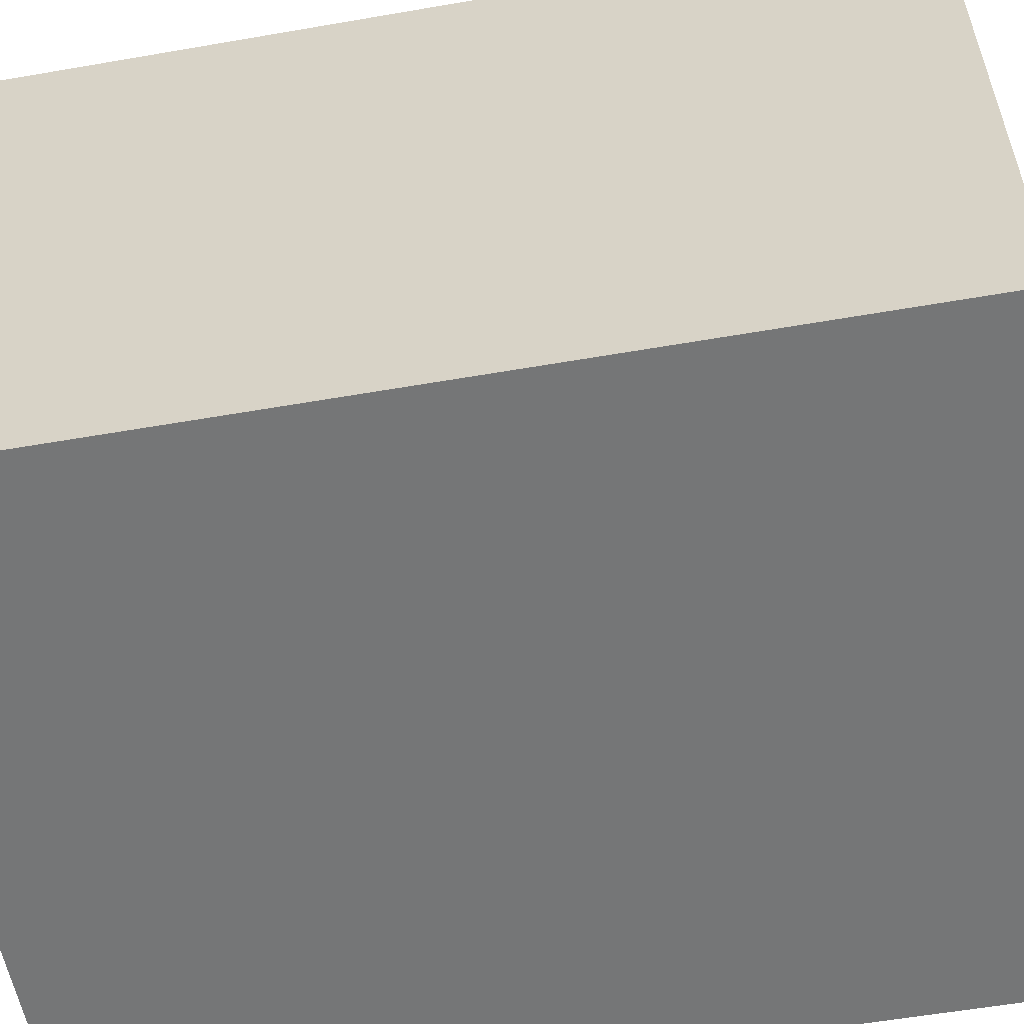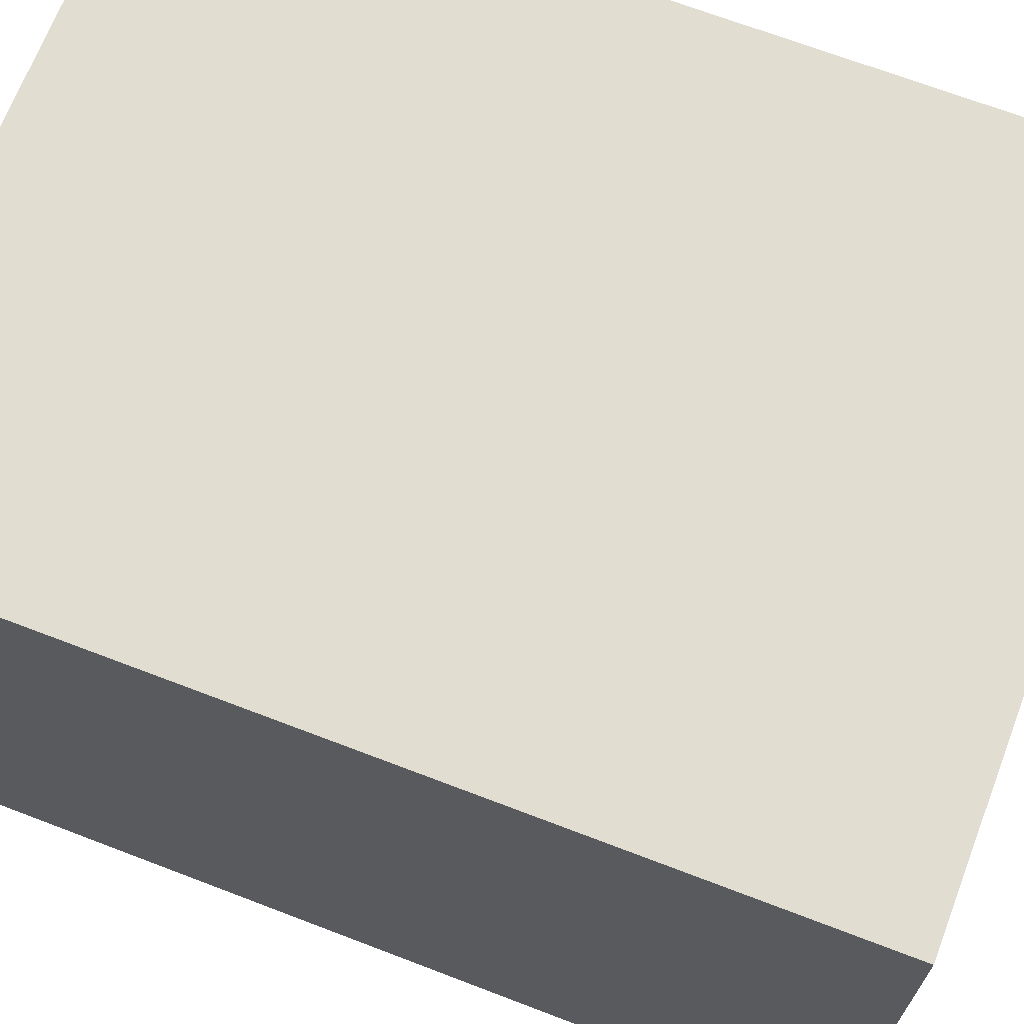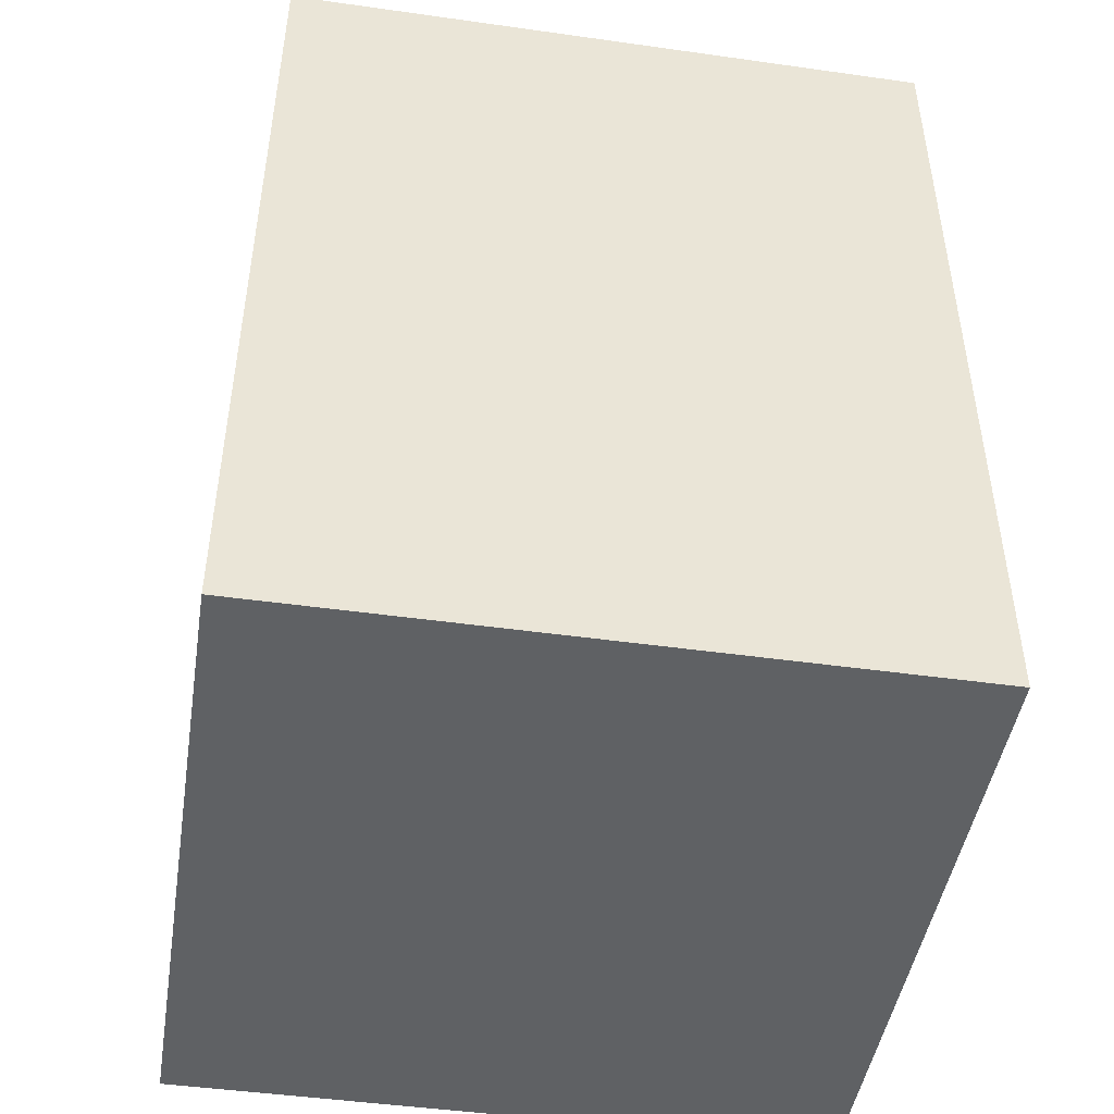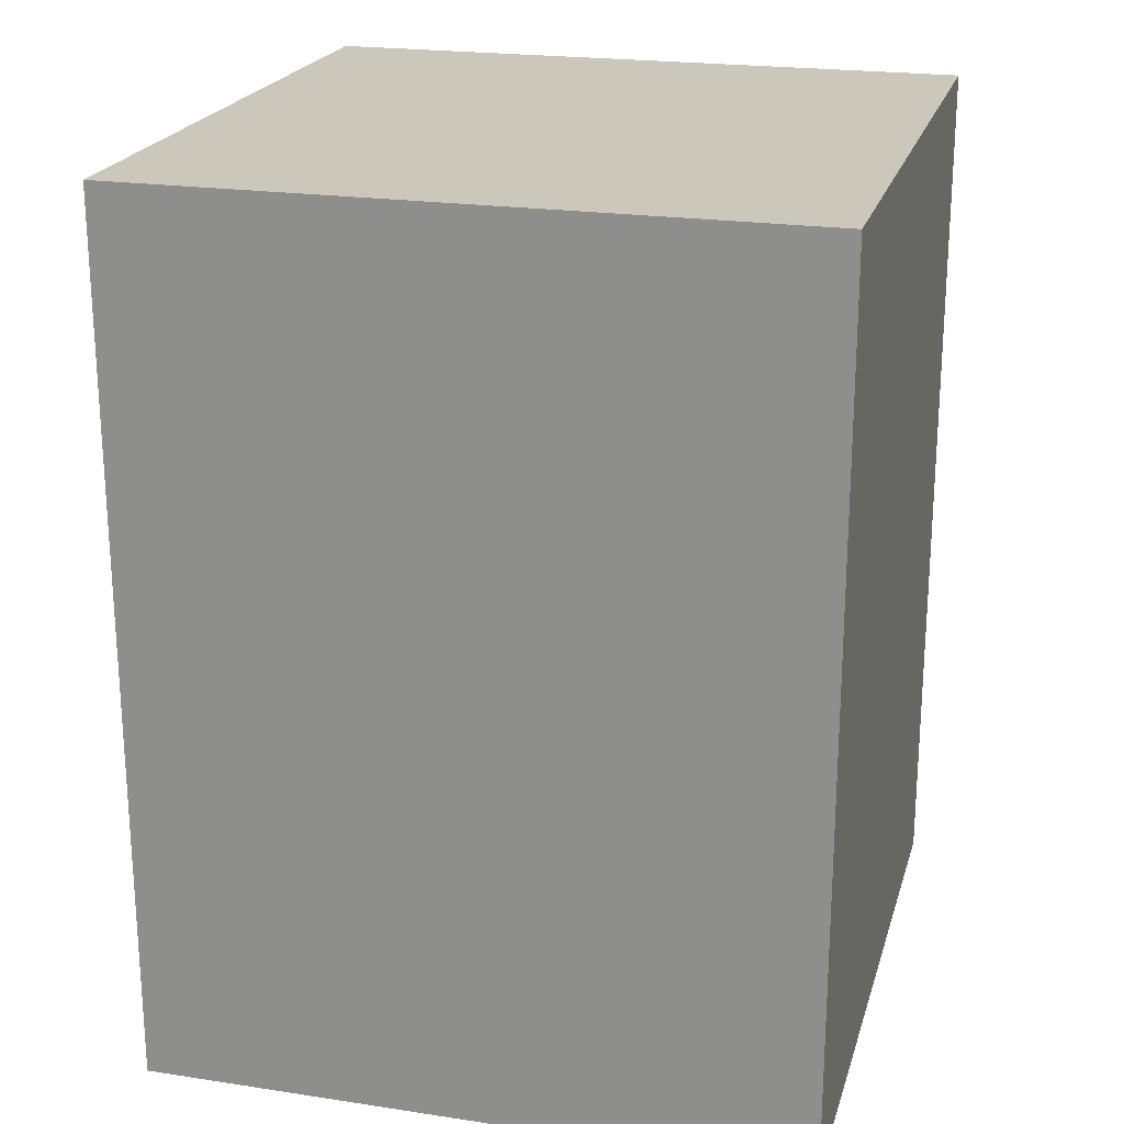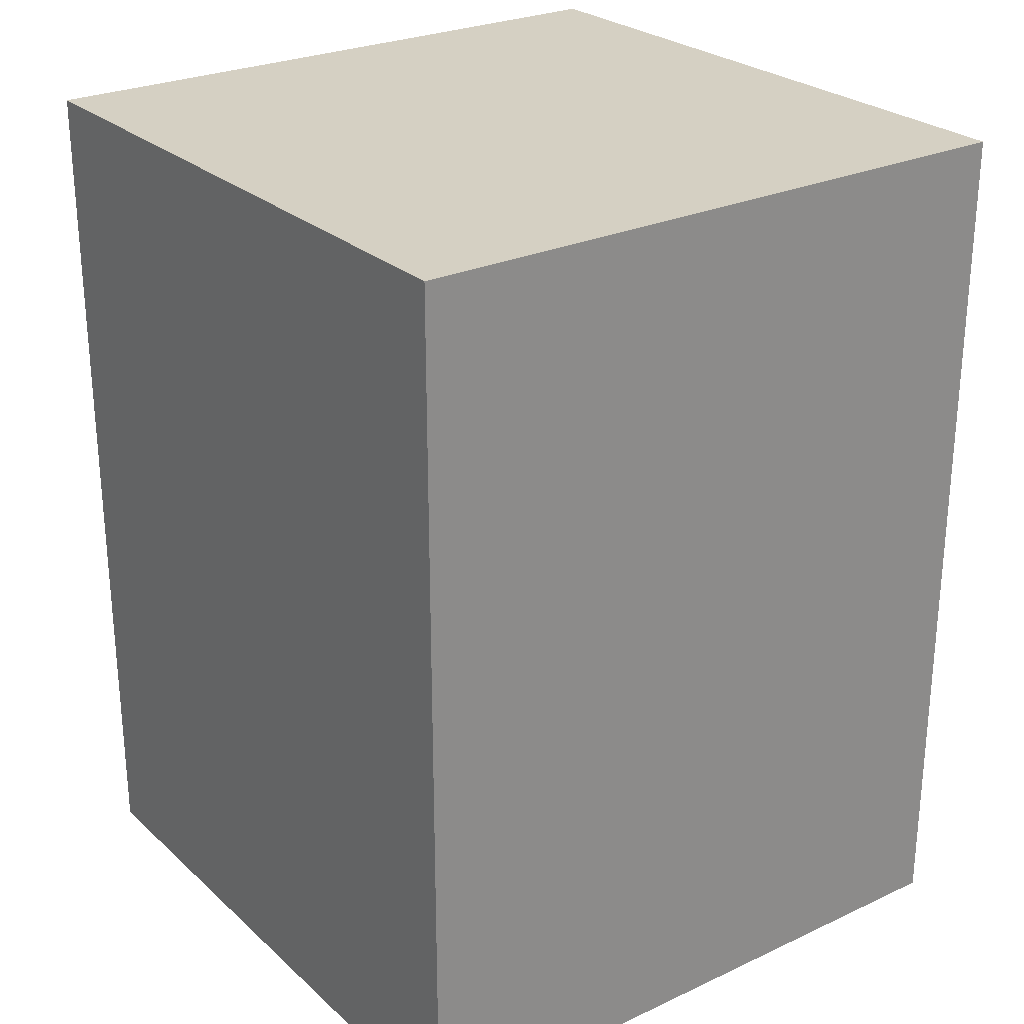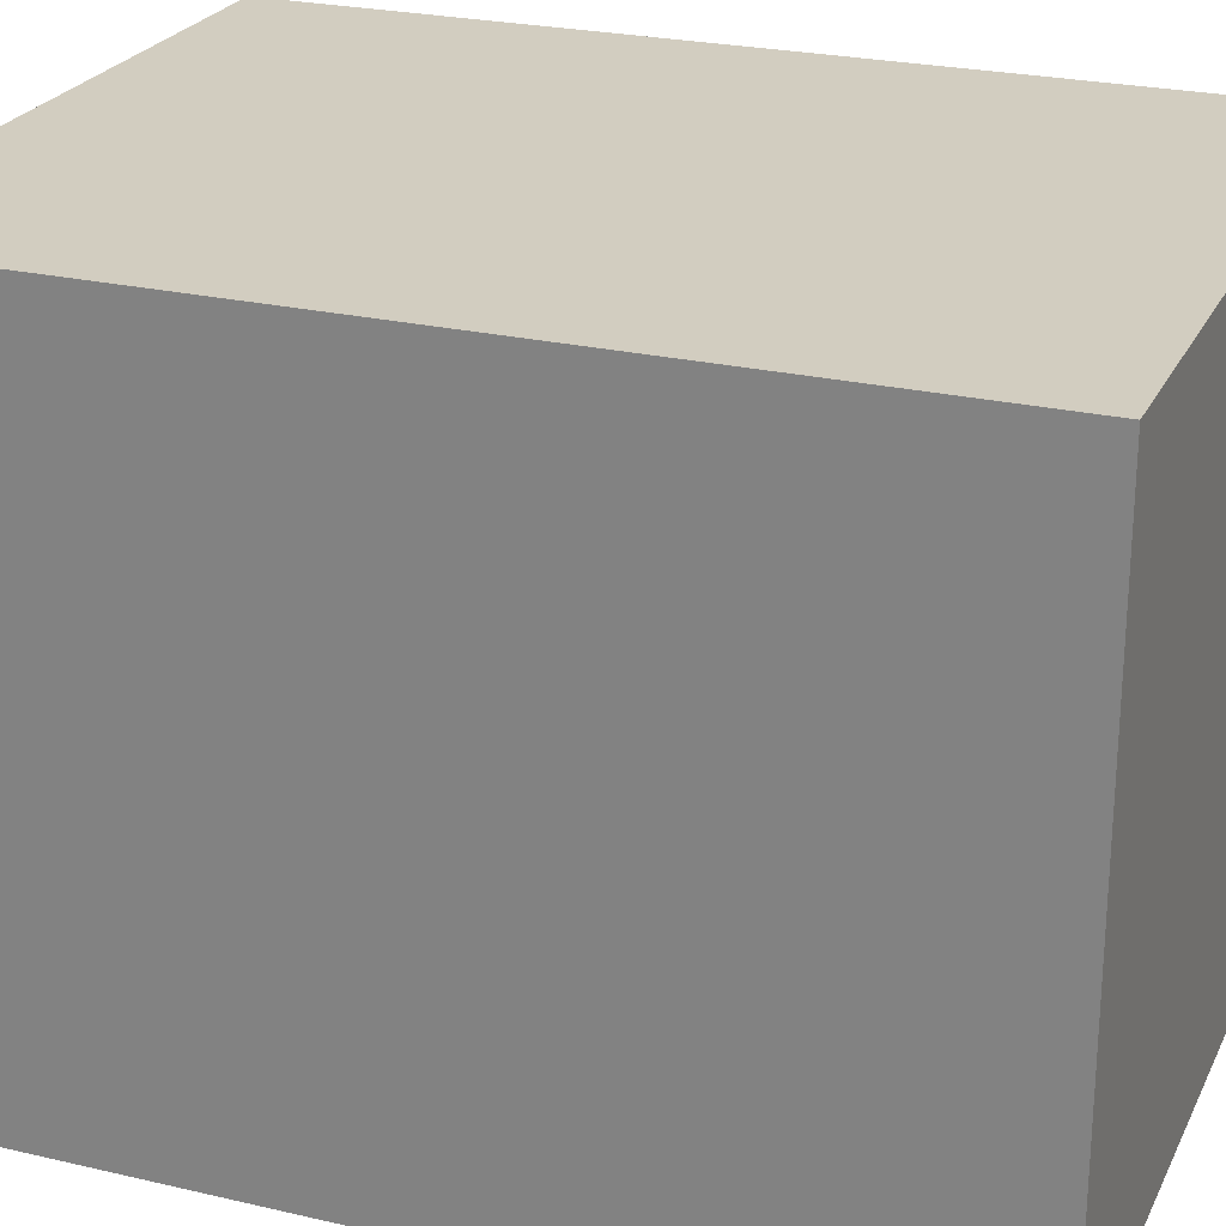
<metadata>
{"format":"obj","ext":"obj","renderer":"f3d","projection":"perspective","resolution":1024,"background":"white","views":[{"elev":-56.7,"azim":-79.7,"up":"+Z"},{"elev":68.7,"azim":111.0,"up":"+Z"},{"elev":-46.5,"azim":80.9,"up":"+Y"},{"elev":21.7,"azim":-75.1,"up":"+Y"},{"elev":26.3,"azim":-36.1,"up":"+Y"},{"elev":24.5,"azim":-69.0,"up":"+Z"}]}
</metadata>
<code>
o cube
v 0.375 0.5 0.375
v 0.375 0.5 -0.375
v 0.375 -0.5 0.375
v 0.375 -0.5 -0.375
v -0.375 0.5 -0.375
v -0.375 0.5 0.375
v -0.375 -0.5 -0.375
v -0.375 -0.5 0.375
f 4 7 5 2
f 3 4 2 1
f 8 3 1 6
f 7 8 6 5
f 6 1 2 5
f 7 4 3 8

</code>
